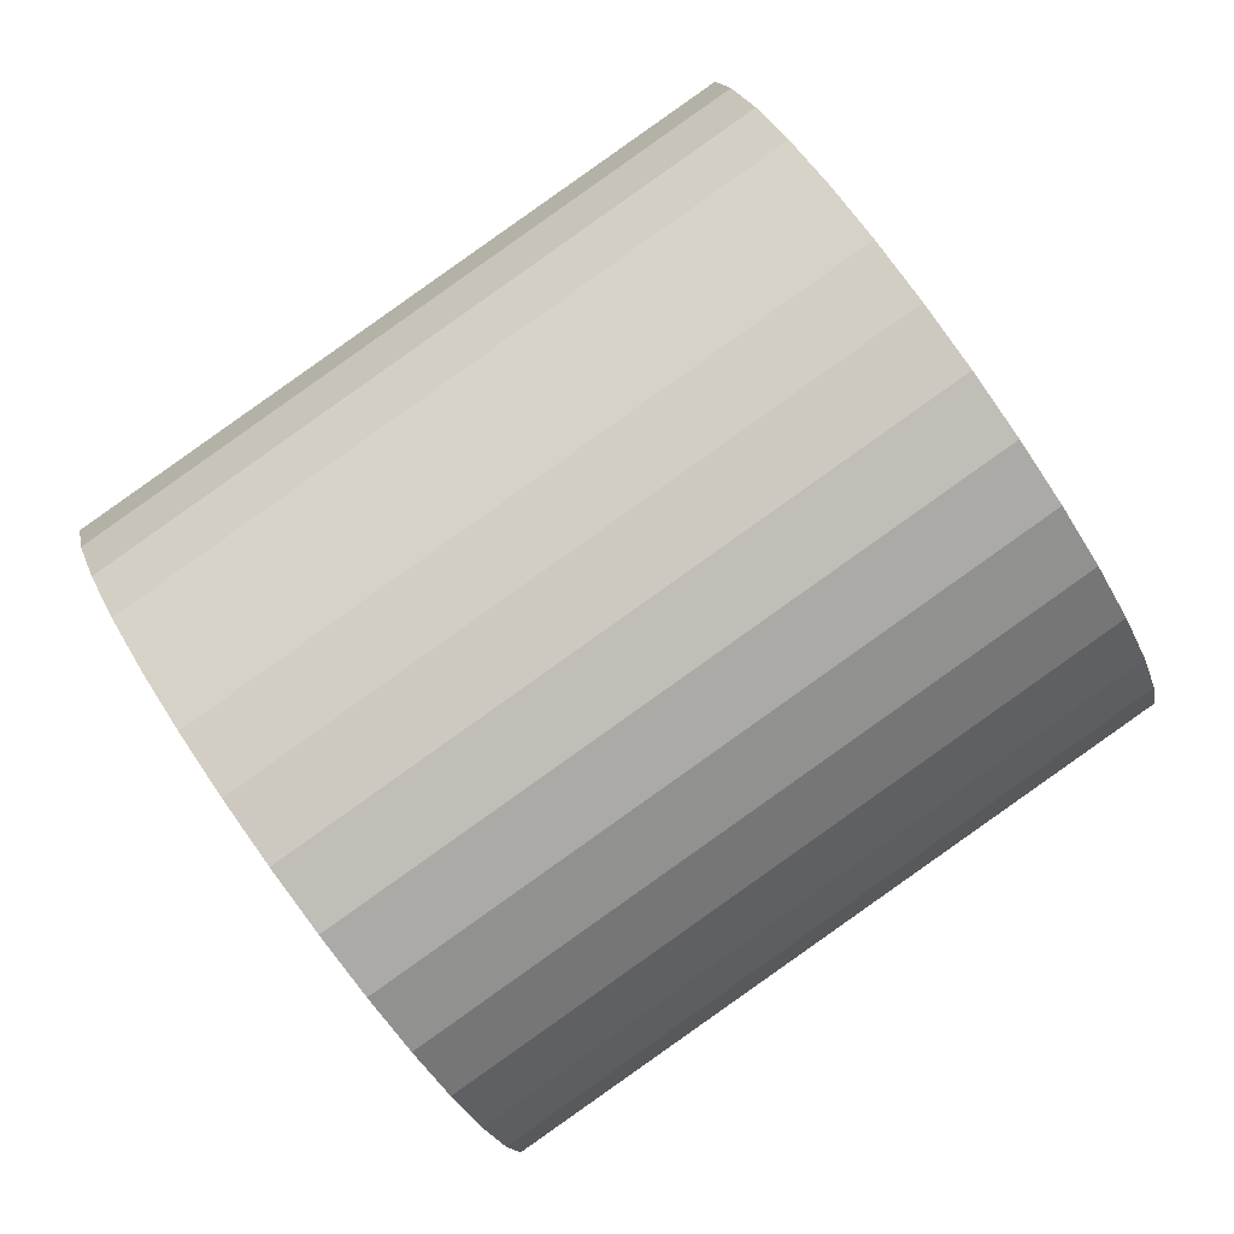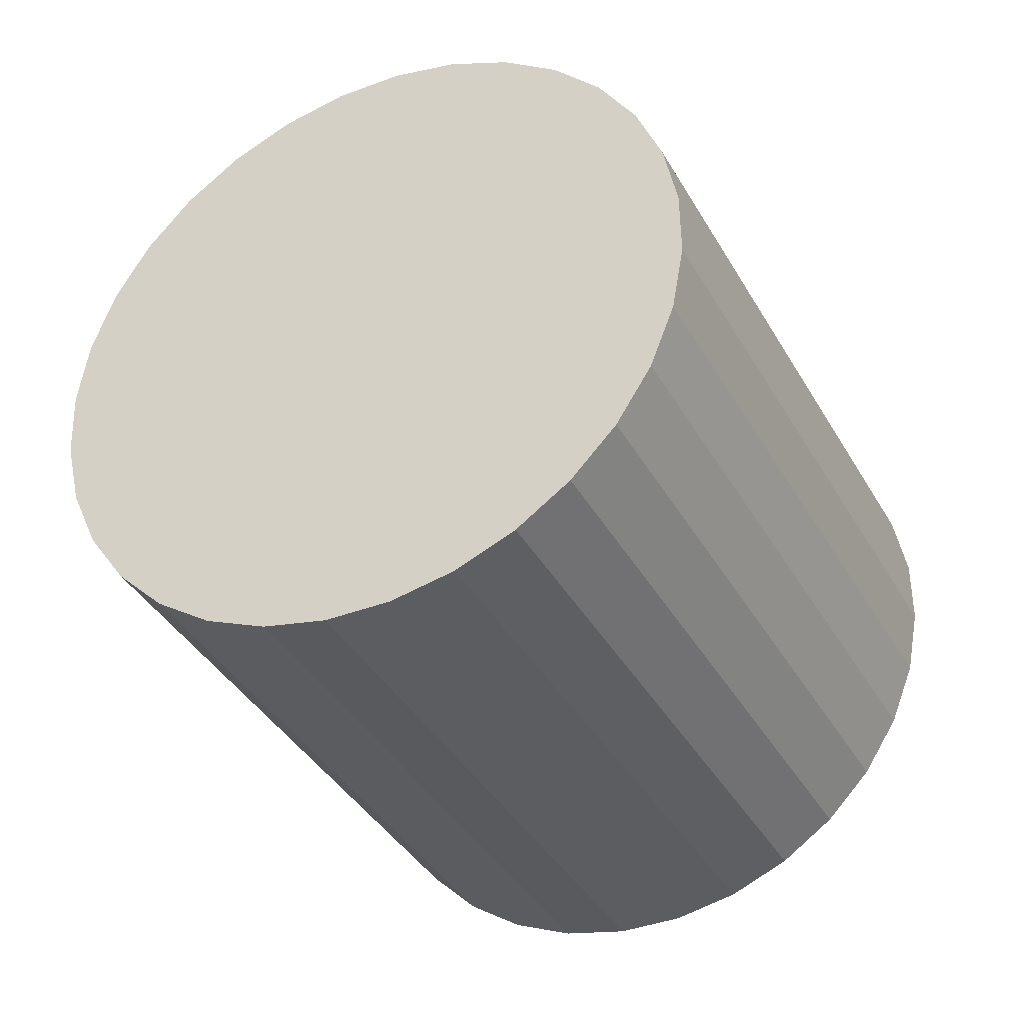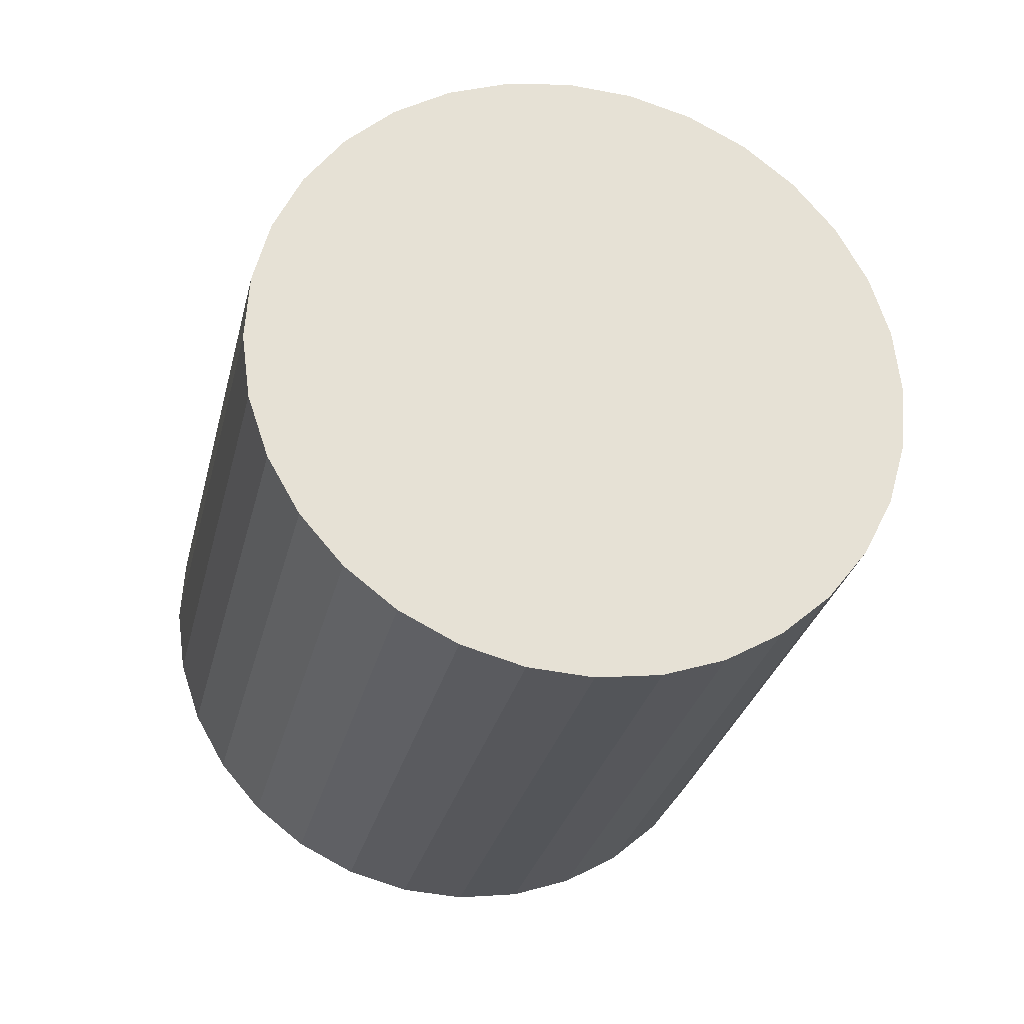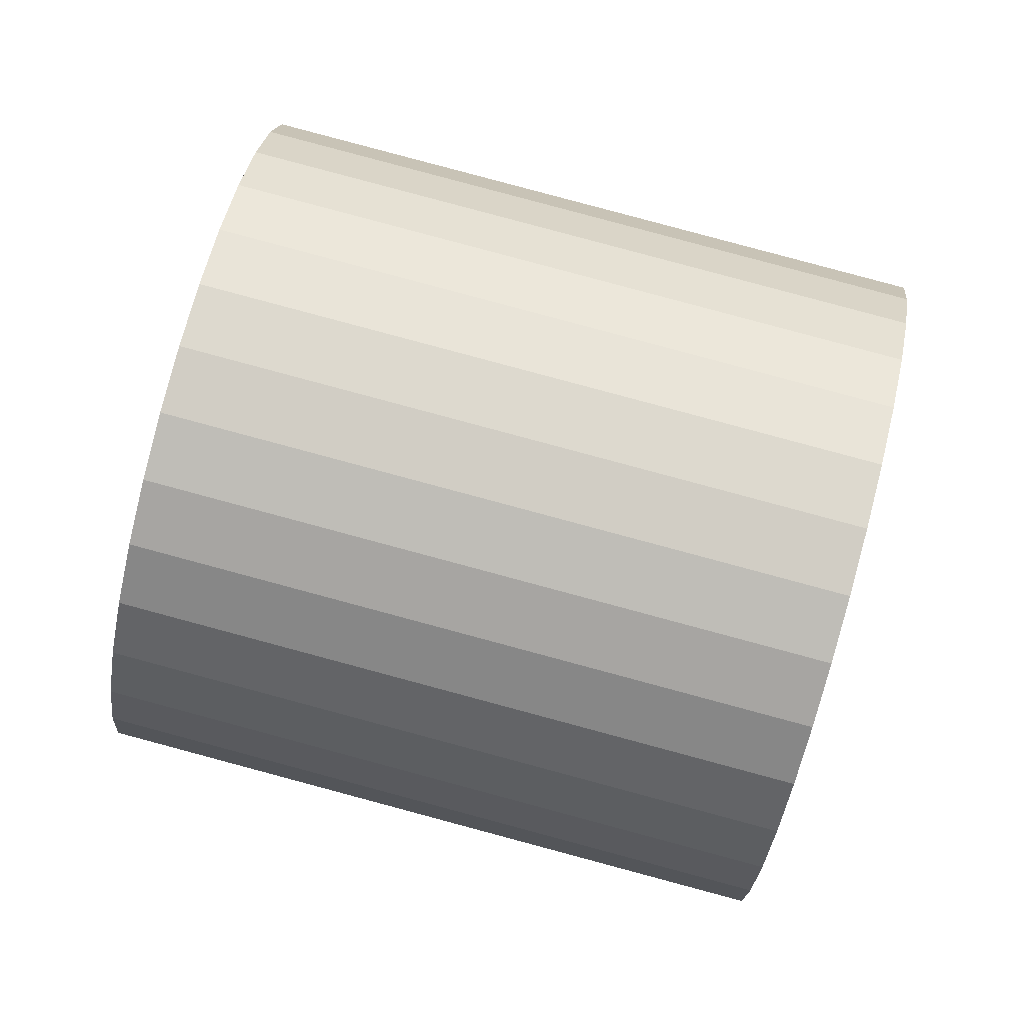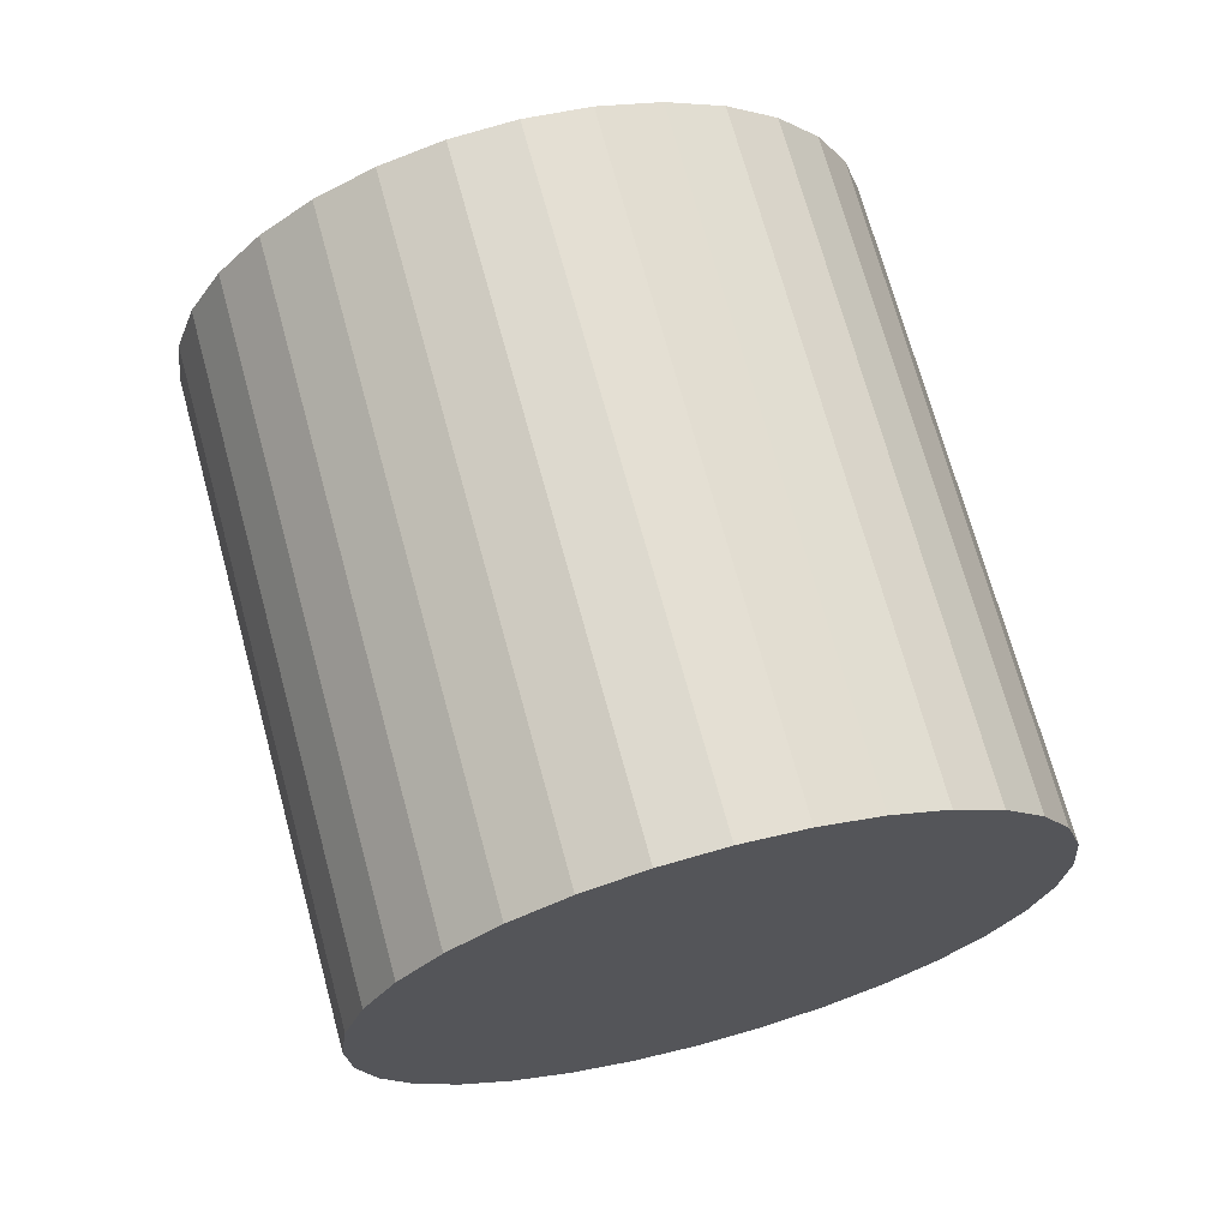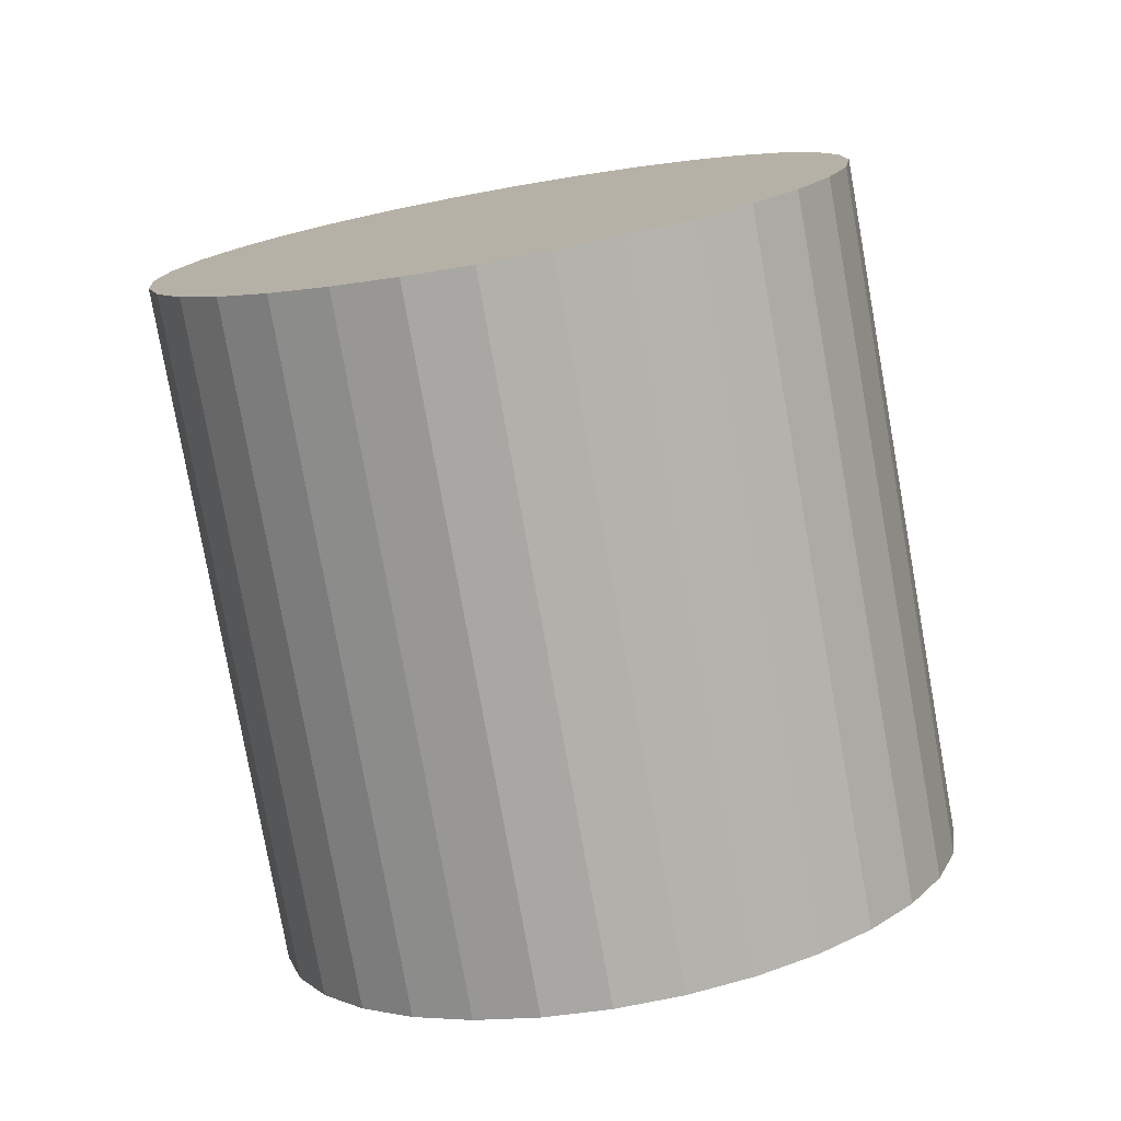
<metadata>
{"format":"obj","ext":"obj","renderer":"f3d","projection":"perspective","resolution":1024,"background":"white","views":[{"elev":62.9,"azim":39.6,"up":"+Y"},{"elev":-52.8,"azim":8.4,"up":"+Y"},{"elev":43.3,"azim":-80.6,"up":"+Z"},{"elev":-0.7,"azim":-106.6,"up":"+Y"},{"elev":-39.0,"azim":-8.2,"up":"+Z"},{"elev":-62.3,"azim":172.4,"up":"+Y"}]}
</metadata>
<code>
o Cylinder
v 0.23 1.224 -0.6704
v -0.3693 0.7086 1.167
v 0.417 1.203 -0.6152
v -0.1823 0.688 1.222
v 0.5994 1.146 -0.5716
v 0.000177 0.631 1.266
v 0.7704 1.055 -0.5414
v 0.1711 0.5399 1.296
v 0.9232 0.9335 -0.5257
v 0.324 0.4182 1.312
v 1.052 0.7857 -0.5251
v 0.4528 0.2705 1.312
v 1.152 0.6177 -0.5396
v 0.5528 0.1025 1.298
v 1.219 0.4359 -0.5687
v 0.62 -0.07935 1.269
v 1.251 0.2472 -0.6112
v 0.6519 -0.268 1.226
v 1.246 0.05891 -0.6655
v 0.6472 -0.4563 1.172
v 1.205 -0.1217 -0.7296
v 0.6061 -0.637 1.108
v 1.129 -0.2878 -0.8009
v 0.5302 -0.8031 1.036
v 1.022 -0.4329 -0.8768
v 0.4224 -0.9482 0.9605
v 0.8861 -0.5515 -0.9542
v 0.2869 -1.067 0.883
v 0.7281 -0.639 -1.03
v 0.1288 -1.154 0.8069
v 0.5535 -0.692 -1.102
v -0.0457 -1.207 0.7351
v 0.3693 -0.7086 -1.167
v -0.23 -1.224 0.6704
v 0.1823 -0.688 -1.222
v -0.417 -1.203 0.6152
v -0.000178 -0.631 -1.266
v -0.5994 -1.146 0.5716
v -0.1711 -0.5399 -1.296
v -0.7704 -1.055 0.5414
v -0.324 -0.4182 -1.312
v -0.9232 -0.9335 0.5257
v -0.4528 -0.2705 -1.312
v -1.052 -0.7857 0.5251
v -0.5528 -0.1025 -1.298
v -1.152 -0.6177 0.5396
v -0.62 0.07935 -1.269
v -1.219 -0.4359 0.5687
v -0.6519 0.268 -1.226
v -1.251 -0.2472 0.6112
v -0.6472 0.4563 -1.172
v -1.246 -0.05891 0.6655
v -0.6061 0.637 -1.108
v -1.205 0.1217 0.7296
v -0.5302 0.8031 -1.036
v -1.129 0.2878 0.8009
v -0.4224 0.9482 -0.9605
v -1.022 0.4329 0.8768
v -0.2869 1.067 -0.883
v -0.8861 0.5515 0.9542
v -0.1288 1.154 -0.8069
v -0.7281 0.639 1.03
v 0.0457 1.207 -0.7351
v -0.5535 0.692 1.102
f 1 2 4 3
f 3 4 6 5
f 5 6 8 7
f 7 8 10 9
f 9 10 12 11
f 11 12 14 13
f 13 14 16 15
f 15 16 18 17
f 17 18 20 19
f 19 20 22 21
f 21 22 24 23
f 23 24 26 25
f 25 26 28 27
f 27 28 30 29
f 29 30 32 31
f 31 32 34 33
f 33 34 36 35
f 35 36 38 37
f 37 38 40 39
f 39 40 42 41
f 41 42 44 43
f 43 44 46 45
f 45 46 48 47
f 47 48 50 49
f 49 50 52 51
f 51 52 54 53
f 53 54 56 55
f 55 56 58 57
f 57 58 60 59
f 59 60 62 61
f 4 2 64 62 60 58 56 54 52 50 48 46 44 42 40 38 36 34 32 30 28 26 24 22 20 18 16 14 12 10 8 6
f 63 64 2 1
f 61 62 64 63
f 1 3 5 7 9 11 13 15 17 19 21 23 25 27 29 31 33 35 37 39 41 43 45 47 49 51 53 55 57 59 61 63

</code>
